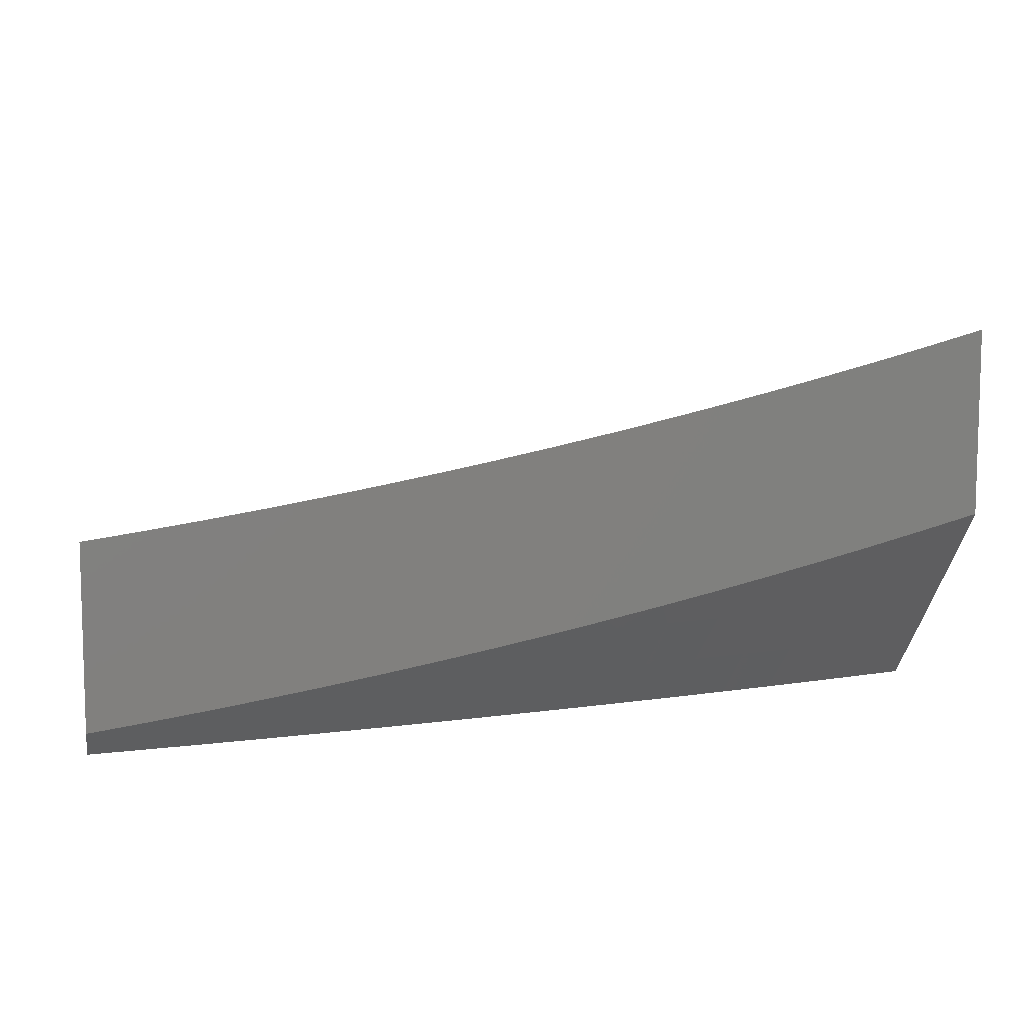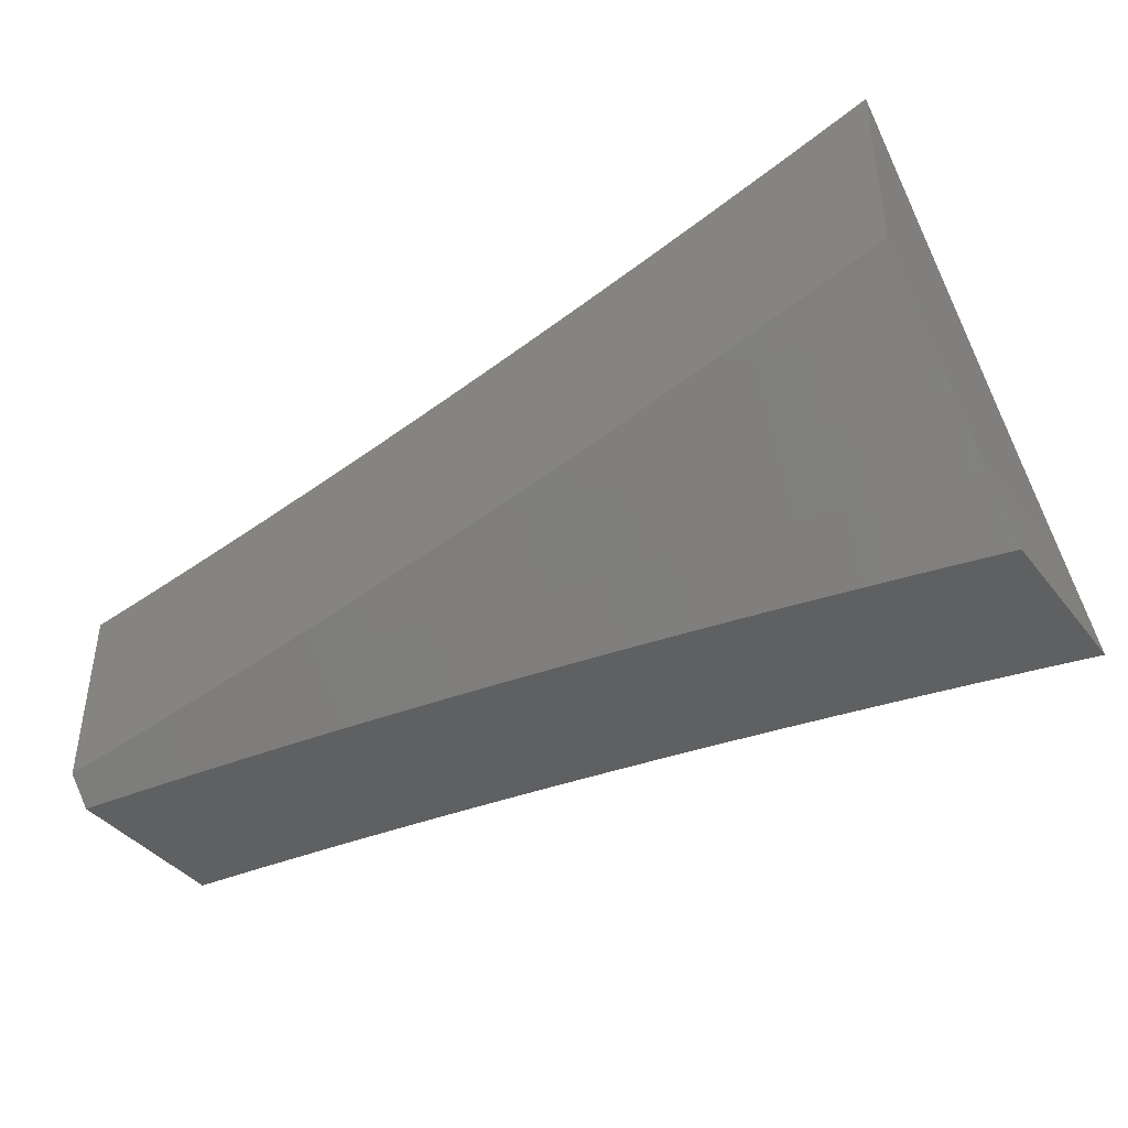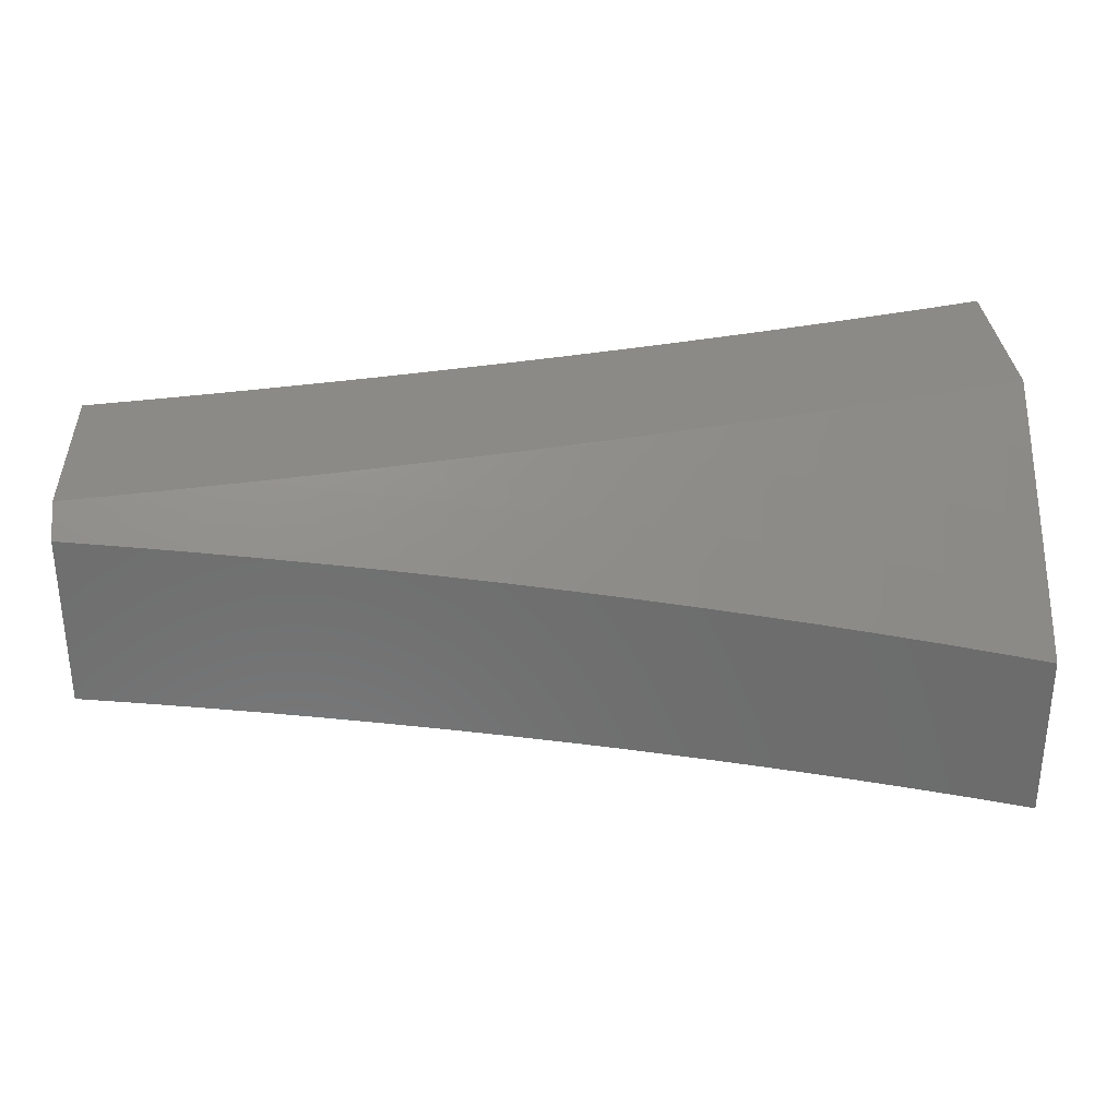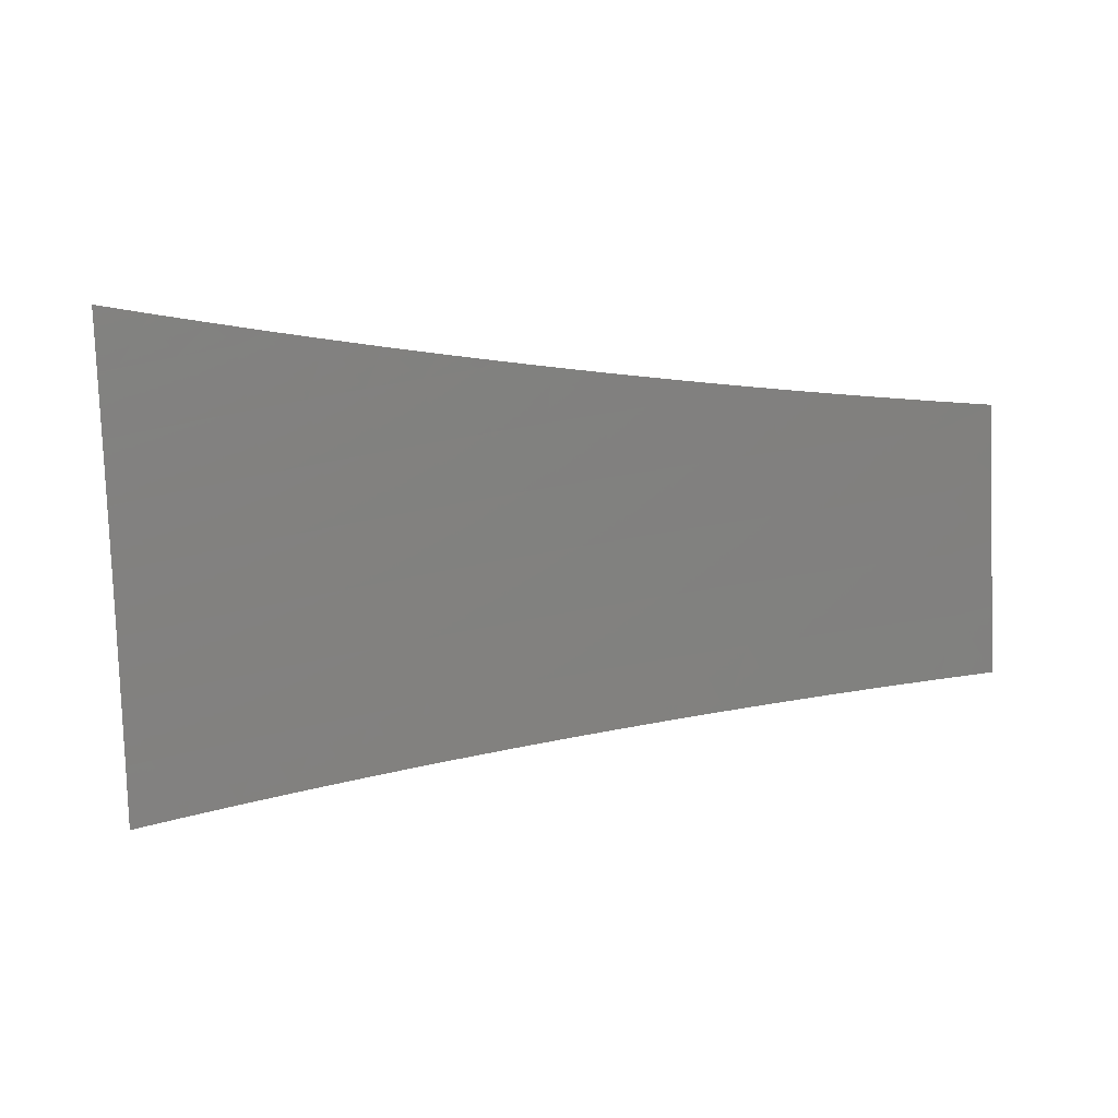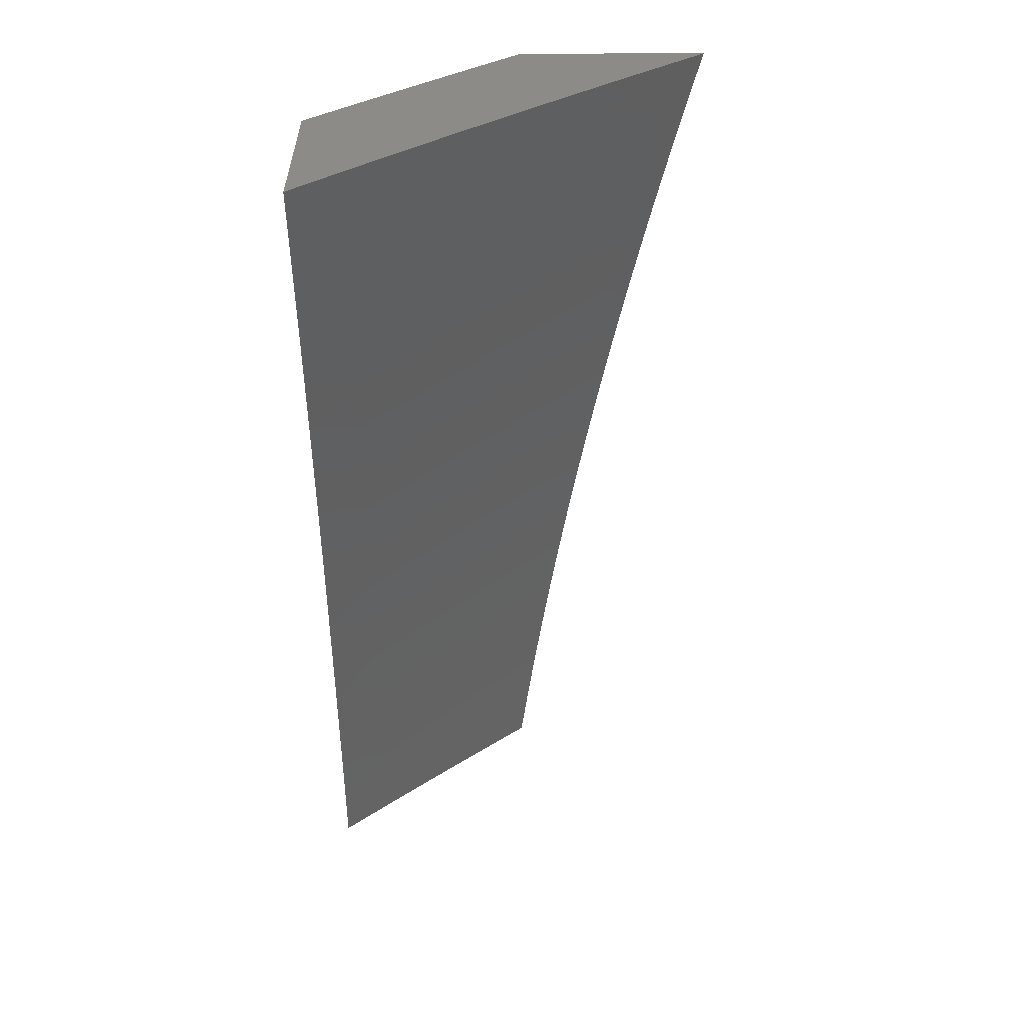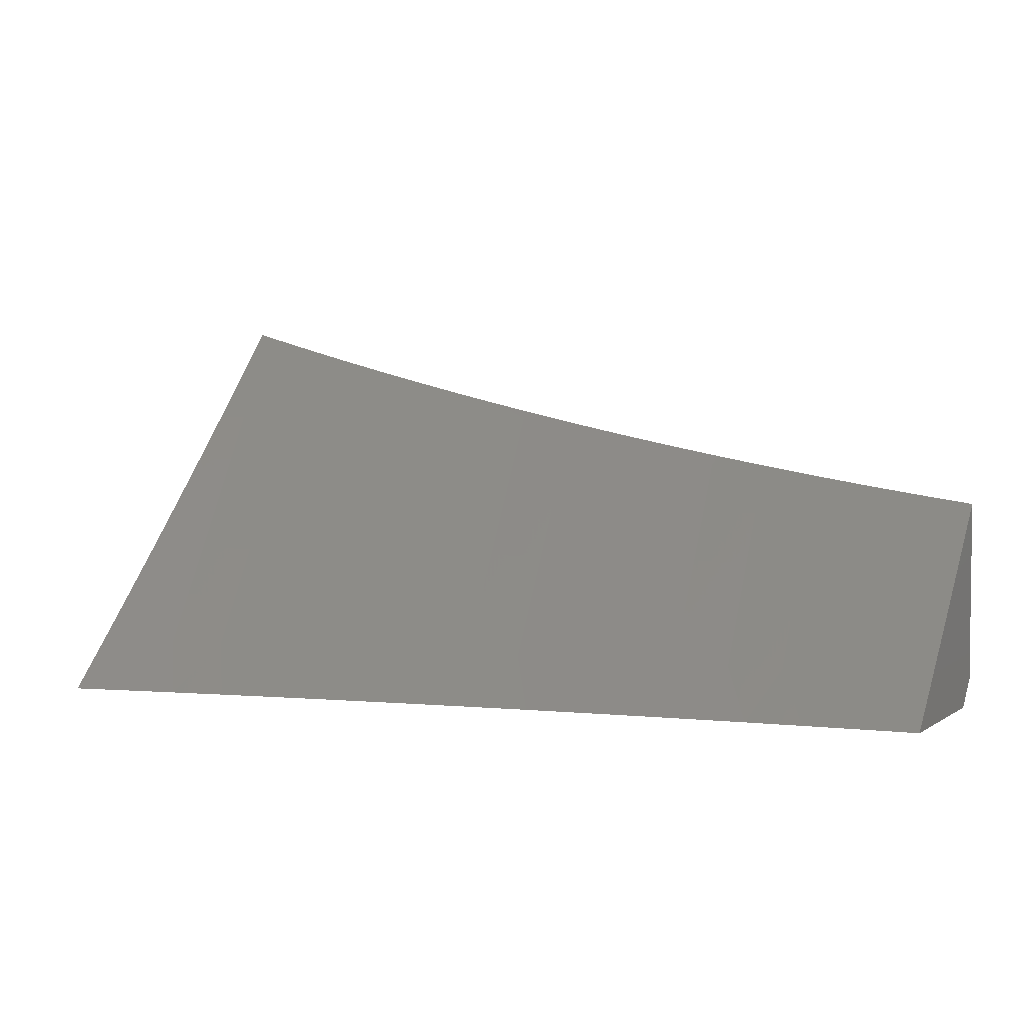
<metadata>
{"format":"stl","ext":"stl","renderer":"f3d","projection":"perspective","resolution":1024,"background":"white","views":[{"elev":8.5,"azim":168.0,"up":"+Z"},{"elev":-41.0,"azim":-145.4,"up":"+Z"},{"elev":31.1,"azim":176.5,"up":"+Y"},{"elev":-39.0,"azim":2.8,"up":"+Y"},{"elev":-57.0,"azim":-89.9,"up":"+Y"},{"elev":3.8,"azim":27.8,"up":"+Z"}]}
</metadata>
<code>
# stl→obj: 189 verts, 374 faces
v -1 8 -7.97
v -1 7.973 -8
v -1.063 8 -7.961
v -1.063 7.965 -8
v -1.126 8 -7.952
v -1.126 7.957 -8
v -1.189 8 -7.942
v -1.189 7.948 -8
v -1.254 7.991 -7.942
v -1.252 7.939 -8
v -1.317 7.981 -7.942
v -1.315 7.929 -8
v -1.38 7.971 -7.942
v -1.378 7.919 -8
v -1.443 7.96 -7.942
v -1.44 7.908 -8
v -1.506 7.949 -7.942
v -1.503 7.897 -8
v -1.569 7.937 -7.942
v -1.565 7.886 -8
v -1.632 7.925 -7.942
v -1.628 7.873 -8
v -1.696 7.912 -7.942
v -1.69 7.861 -8
v -1.759 7.899 -7.942
v -1.752 7.848 -8
v -1.822 7.885 -7.942
v -1.814 7.834 -8
v -1.886 7.871 -7.942
v -1.876 7.82 -8
v -1.949 7.856 -7.942
v -1.938 7.806 -8
v -2 7.844 -7.942
v -2 7.791 -8
v -2 7.896 -7.884
v -1.962 7.906 -7.884
v -1.898 7.92 -7.884
v -1.834 7.935 -7.884
v -1.77 7.949 -7.884
v -1.706 7.962 -7.884
v -1.643 7.975 -7.884
v -1.579 7.987 -7.884
v -1.515 7.999 -7.884
v -1.503 8 -7.885
v -1.566 8 -7.873
v -1.628 8 -7.859
v -1.691 8 -7.845
v -1.753 8 -7.831
v -1.781 7.998 -7.826
v -1.845 7.984 -7.826
v -1.815 8 -7.816
v -1.877 8 -7.8
v -1.91 7.97 -7.826
v -1.938 8 -7.784
v -1.974 7.955 -7.826
v -2 8 -7.767
v -2 7.948 -7.826
v -1.441 8 -7.898
v -1.378 8 -7.91
v -1.315 8 -7.921
v -1.252 8 -7.932
v -2 7.654 -7.946
v -2 7.603 -8
v -1.972 7.661 -7.946
v -1.938 7.619 -8
v -1.91 7.676 -7.946
v -1.876 7.633 -8
v -1.847 7.691 -7.946
v -1.814 7.648 -8
v -1.785 7.705 -7.946
v -1.752 7.661 -8
v -1.723 7.718 -7.946
v -1.69 7.675 -8
v -1.661 7.731 -7.946
v -1.628 7.688 -8
v -1.598 7.744 -7.946
v -1.565 7.7 -8
v -1.536 7.756 -7.946
v -1.503 7.712 -8
v -1.474 7.767 -7.946
v -1.44 7.723 -8
v -1.412 7.778 -7.946
v -1.378 7.734 -8
v -1.35 7.789 -7.946
v -1.315 7.745 -8
v -1.288 7.799 -7.946
v -1.252 7.755 -8
v -1.227 7.808 -7.946
v -1.189 7.764 -8
v -1.165 7.817 -7.946
v -1.126 7.773 -8
v -1.103 7.826 -7.946
v -1.063 7.782 -8
v -1.042 7.834 -7.946
v -1 7.79 -8
v -1 7.843 -7.942
v -1.048 7.883 -7.891
v -1 7.896 -7.883
v -1.054 7.931 -7.836
v -1 7.948 -7.825
v -1.06 7.979 -7.781
v -1 8 -7.765
v -1.063 8 -7.756
v -1.124 7.971 -7.781
v -1.126 8 -7.747
v -1.186 7.962 -7.781
v -1.189 8 -7.737
v -1.249 7.953 -7.781
v -1.252 8 -7.726
v -1.32 7.99 -7.726
v -1.315 8 -7.715
v -1.378 8 -7.704
v -1.383 7.98 -7.726
v -1.441 8 -7.691
v -1.447 7.969 -7.726
v -1.504 8 -7.679
v -1.51 7.958 -7.726
v -1.566 8 -7.665
v -1.574 7.946 -7.726
v -1.583 7.993 -7.67
v -1.638 7.934 -7.726
v -1.647 7.981 -7.67
v -1.701 7.921 -7.726
v -1.711 7.968 -7.67
v -1.765 7.908 -7.726
v -1.776 7.954 -7.67
v -1.829 7.894 -7.726
v -1.84 7.94 -7.67
v -1.893 7.879 -7.726
v -1.904 7.926 -7.67
v -1.957 7.865 -7.726
v -1.968 7.911 -7.67
v -2 7.903 -7.67
v -2 7.952 -7.614
v -1.98 7.957 -7.614
v -2 8 -7.557
v -1.938 8 -7.574
v -1.915 7.972 -7.614
v -1.877 8 -7.591
v -1.85 7.986 -7.614
v -1.815 8 -7.607
v -1.628 8 -7.651
v -1.691 8 -7.637
v -1.753 8 -7.622
v -2 7.854 -7.726
v -1.945 7.818 -7.781
v -1.882 7.833 -7.781
v -1.818 7.847 -7.781
v -1.755 7.861 -7.781
v -1.691 7.874 -7.781
v -1.628 7.887 -7.781
v -1.565 7.899 -7.781
v -1.501 7.911 -7.781
v -1.438 7.922 -7.781
v -1.375 7.933 -7.781
v -1.312 7.943 -7.781
v -1.304 7.895 -7.836
v -1.242 7.905 -7.836
v -1.296 7.847 -7.891
v -1.234 7.857 -7.891
v -2 7.805 -7.781
v -1.933 7.771 -7.836
v -1.87 7.786 -7.836
v -1.807 7.8 -7.836
v -1.744 7.814 -7.836
v -1.681 7.827 -7.836
v -1.618 7.84 -7.836
v -1.555 7.852 -7.836
v -1.492 7.863 -7.836
v -1.43 7.875 -7.836
v -1.367 7.885 -7.836
v -1.997 7.756 -7.836
v -2 7.755 -7.836
v -1.984 7.709 -7.891
v -2 7.705 -7.891
v -1.922 7.724 -7.891
v -1.859 7.738 -7.891
v -1.796 7.753 -7.891
v -1.734 7.766 -7.891
v -1.671 7.779 -7.891
v -1.608 7.792 -7.891
v -1.546 7.804 -7.891
v -1.483 7.816 -7.891
v -1.421 7.827 -7.891
v -1.359 7.837 -7.891
v -1.172 7.866 -7.891
v -1.11 7.875 -7.891
v -1.179 7.914 -7.836
v -1.117 7.923 -7.836
f 1 2 3
f 3 2 4
f 3 4 5
f 5 4 6
f 5 6 7
f 7 6 8
f 7 8 9
f 9 8 10
f 9 10 11
f 11 10 12
f 11 12 13
f 13 12 14
f 13 14 15
f 15 14 16
f 15 16 17
f 17 16 18
f 17 18 19
f 19 18 20
f 19 20 21
f 21 20 22
f 21 22 23
f 23 22 24
f 23 24 25
f 25 24 26
f 25 26 27
f 27 26 28
f 27 28 29
f 29 28 30
f 29 30 31
f 31 30 32
f 31 32 33
f 33 32 34
f 33 35 31
f 31 35 36
f 31 36 29
f 29 36 37
f 29 37 27
f 27 37 38
f 27 38 25
f 25 38 39
f 25 39 23
f 23 39 40
f 23 40 21
f 21 40 41
f 21 41 19
f 19 41 42
f 19 42 17
f 17 42 43
f 17 43 44
f 44 43 45
f 45 43 42
f 45 42 46
f 46 42 41
f 46 41 47
f 47 41 40
f 47 40 48
f 48 40 39
f 48 39 49
f 49 39 50
f 49 50 51
f 51 50 52
f 52 50 53
f 52 53 54
f 54 53 55
f 54 55 56
f 56 55 57
f 57 55 36
f 57 36 35
f 51 48 49
f 17 44 15
f 15 44 58
f 15 58 13
f 13 58 59
f 13 59 11
f 11 59 60
f 11 60 9
f 9 60 61
f 9 61 7
f 50 39 38
f 53 50 38
f 53 38 37
f 55 53 37
f 55 37 36
f 62 63 64
f 64 63 65
f 64 65 66
f 66 65 67
f 66 67 68
f 68 67 69
f 68 69 70
f 70 69 71
f 70 71 72
f 72 71 73
f 72 73 74
f 74 73 75
f 74 75 76
f 76 75 77
f 76 77 78
f 78 77 79
f 78 79 80
f 80 79 81
f 80 81 82
f 82 81 83
f 82 83 84
f 84 83 85
f 84 85 86
f 86 85 87
f 86 87 88
f 88 87 89
f 88 89 90
f 90 89 91
f 90 91 92
f 92 91 93
f 92 93 94
f 94 93 95
f 94 95 96
f 94 96 97
f 97 96 98
f 97 98 99
f 99 98 100
f 99 100 101
f 101 100 102
f 101 102 103
f 101 103 104
f 104 103 105
f 104 105 106
f 106 105 107
f 106 107 108
f 108 107 109
f 108 109 110
f 110 109 111
f 110 111 112
f 110 112 113
f 113 112 114
f 113 114 115
f 115 114 116
f 115 116 117
f 117 116 118
f 117 118 119
f 119 118 120
f 119 120 121
f 121 120 122
f 121 122 123
f 123 122 124
f 123 124 125
f 125 124 126
f 125 126 127
f 127 126 128
f 127 128 129
f 129 128 130
f 129 130 131
f 131 130 132
f 131 132 133
f 133 132 134
f 134 132 135
f 134 135 136
f 136 135 137
f 137 135 138
f 137 138 139
f 139 138 140
f 139 140 141
f 141 140 128
f 141 128 126
f 118 142 120
f 120 142 122
f 142 143 122
f 122 143 124
f 143 144 124
f 124 144 126
f 144 141 126
f 133 145 131
f 131 145 146
f 131 146 129
f 129 146 147
f 129 147 127
f 127 147 148
f 127 148 125
f 125 148 149
f 125 149 123
f 123 149 150
f 123 150 121
f 121 150 151
f 121 151 119
f 119 151 152
f 119 152 117
f 117 152 153
f 117 153 115
f 115 153 154
f 115 154 113
f 113 154 155
f 113 155 110
f 110 155 156
f 110 156 108
f 108 156 157
f 108 157 158
f 158 157 159
f 158 159 160
f 160 159 86
f 160 86 88
f 145 161 146
f 146 161 162
f 146 162 147
f 147 162 163
f 147 163 148
f 148 163 164
f 148 164 149
f 149 164 165
f 149 165 150
f 150 165 166
f 150 166 151
f 151 166 167
f 151 167 152
f 152 167 168
f 152 168 153
f 153 168 169
f 153 169 154
f 154 169 170
f 154 170 155
f 155 170 171
f 155 171 156
f 156 171 157
f 162 161 172
f 172 161 173
f 172 173 174
f 174 173 175
f 174 175 64
f 64 175 62
f 162 172 174
f 174 64 176
f 176 64 66
f 176 66 177
f 177 66 68
f 177 68 178
f 178 68 70
f 178 70 179
f 179 70 72
f 179 72 180
f 180 72 74
f 180 74 181
f 181 74 76
f 181 76 182
f 182 76 78
f 182 78 183
f 183 78 80
f 183 80 184
f 184 80 82
f 184 82 185
f 185 82 84
f 185 84 159
f 159 84 86
f 163 162 176
f 176 162 174
f 163 176 177
f 138 135 132
f 138 132 130
f 164 163 177
f 164 177 178
f 140 138 130
f 140 130 128
f 165 164 178
f 165 178 179
f 166 165 179
f 166 179 180
f 167 166 180
f 167 180 181
f 168 167 181
f 168 181 182
f 169 168 182
f 169 182 183
f 170 169 183
f 170 183 184
f 171 170 184
f 171 184 185
f 157 171 185
f 157 185 159
f 160 88 186
f 186 88 90
f 186 90 187
f 187 90 92
f 187 92 94
f 106 108 158
f 158 160 188
f 188 160 186
f 188 186 189
f 189 186 187
f 189 187 97
f 97 187 94
f 104 106 188
f 188 106 158
f 104 188 189
f 97 99 189
f 189 99 104
f 99 101 104
f 57 133 56
f 56 133 134
f 56 134 136
f 133 57 145
f 145 57 35
f 145 35 161
f 161 35 173
f 173 35 33
f 173 33 175
f 175 33 34
f 175 34 62
f 62 34 63
f 32 71 34
f 34 71 69
f 34 69 67
f 71 32 73
f 73 32 30
f 73 30 75
f 75 30 28
f 75 28 77
f 77 28 26
f 77 26 79
f 79 26 24
f 79 24 81
f 81 24 22
f 81 22 83
f 83 22 20
f 83 20 85
f 85 20 18
f 85 18 16
f 85 16 87
f 87 16 14
f 87 14 89
f 89 14 12
f 89 12 91
f 91 12 10
f 91 10 93
f 93 10 8
f 93 8 95
f 95 8 6
f 95 6 4
f 4 2 95
f 67 65 34
f 34 65 63
f 1 3 102
f 102 3 5
f 102 5 7
f 102 7 103
f 103 7 61
f 103 61 105
f 105 61 60
f 105 60 107
f 107 60 59
f 107 59 109
f 109 59 58
f 109 58 111
f 111 58 44
f 111 44 45
f 111 45 112
f 112 45 46
f 112 46 114
f 114 46 47
f 114 47 116
f 116 47 48
f 116 48 118
f 118 48 51
f 118 51 142
f 142 51 52
f 142 52 143
f 143 52 54
f 143 54 144
f 144 54 56
f 144 56 141
f 141 56 139
f 139 56 137
f 137 56 136
f 1 98 2
f 2 98 96
f 2 96 95
f 102 100 1
f 1 100 98

</code>
